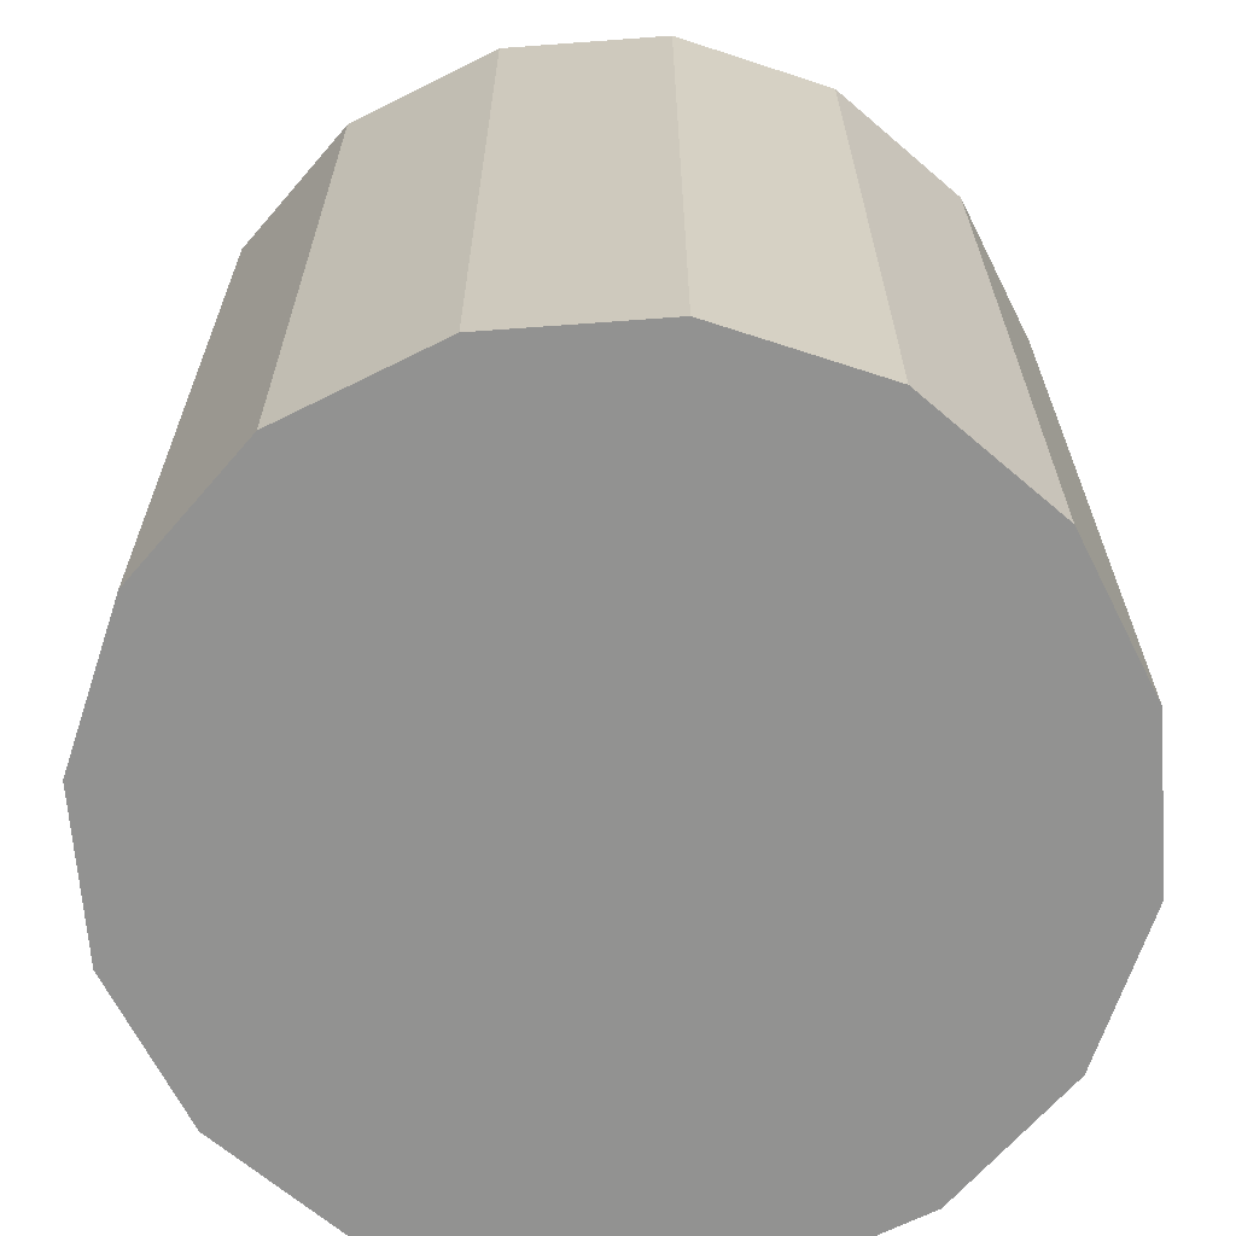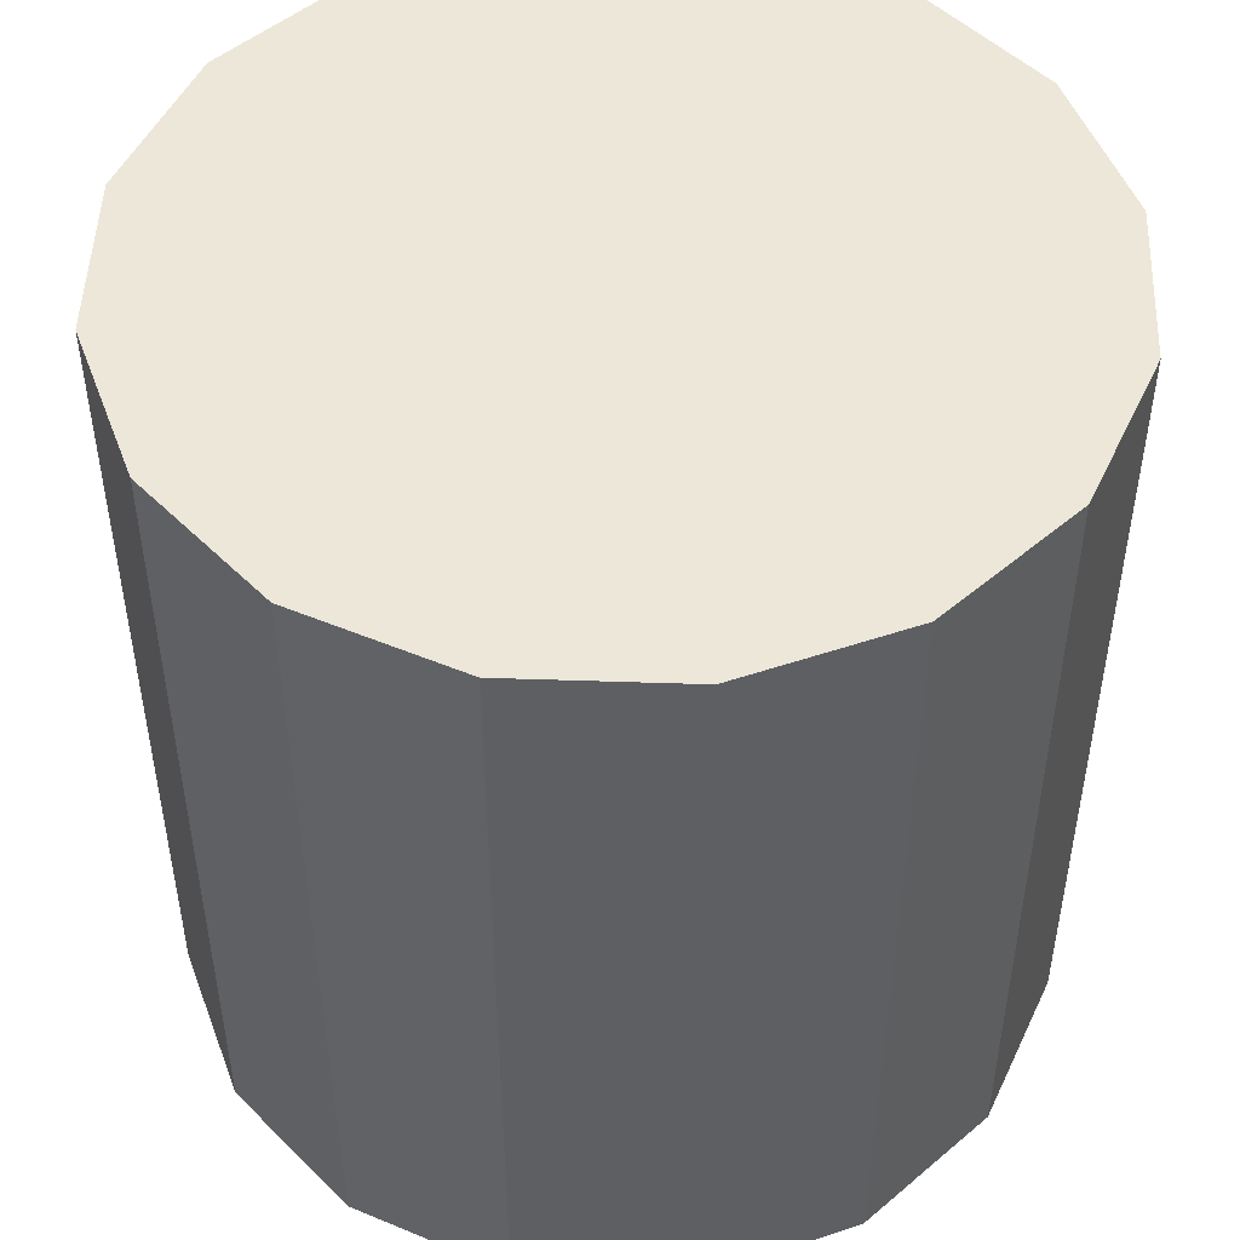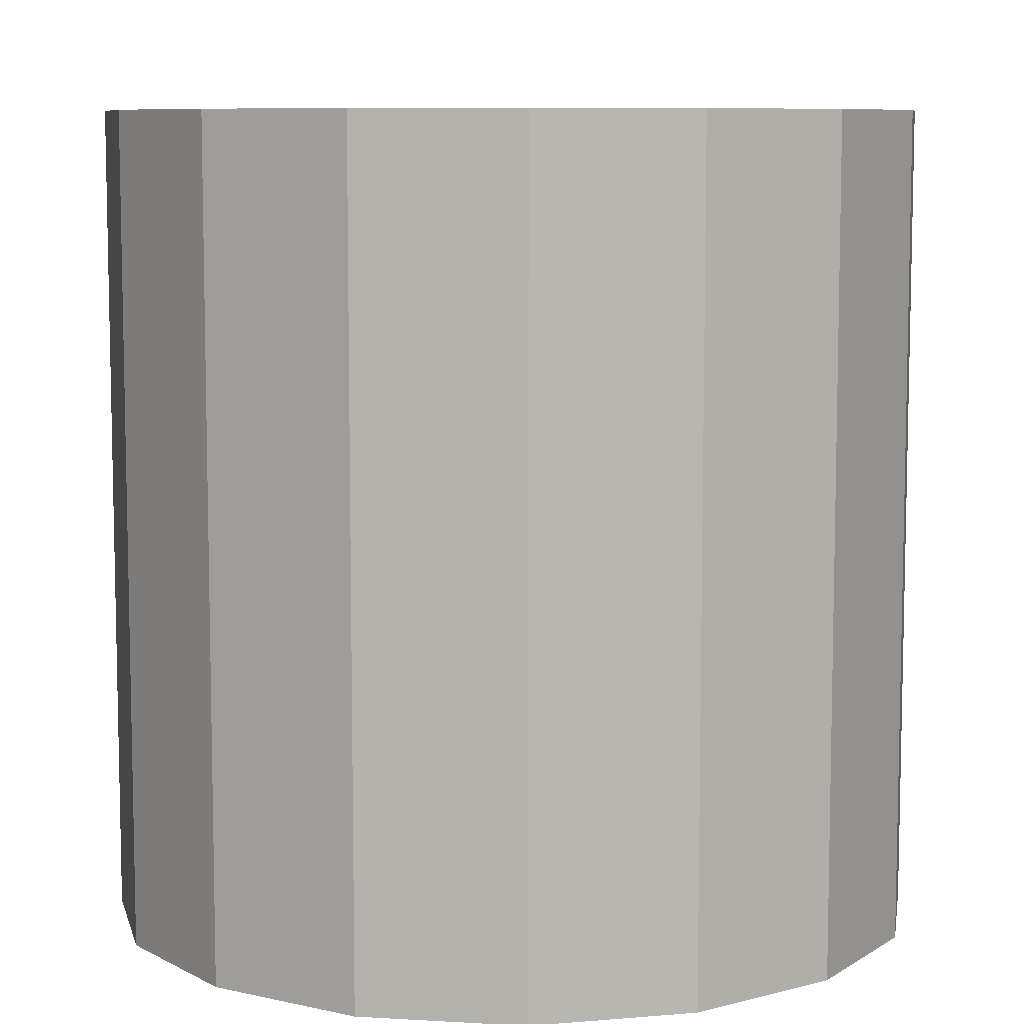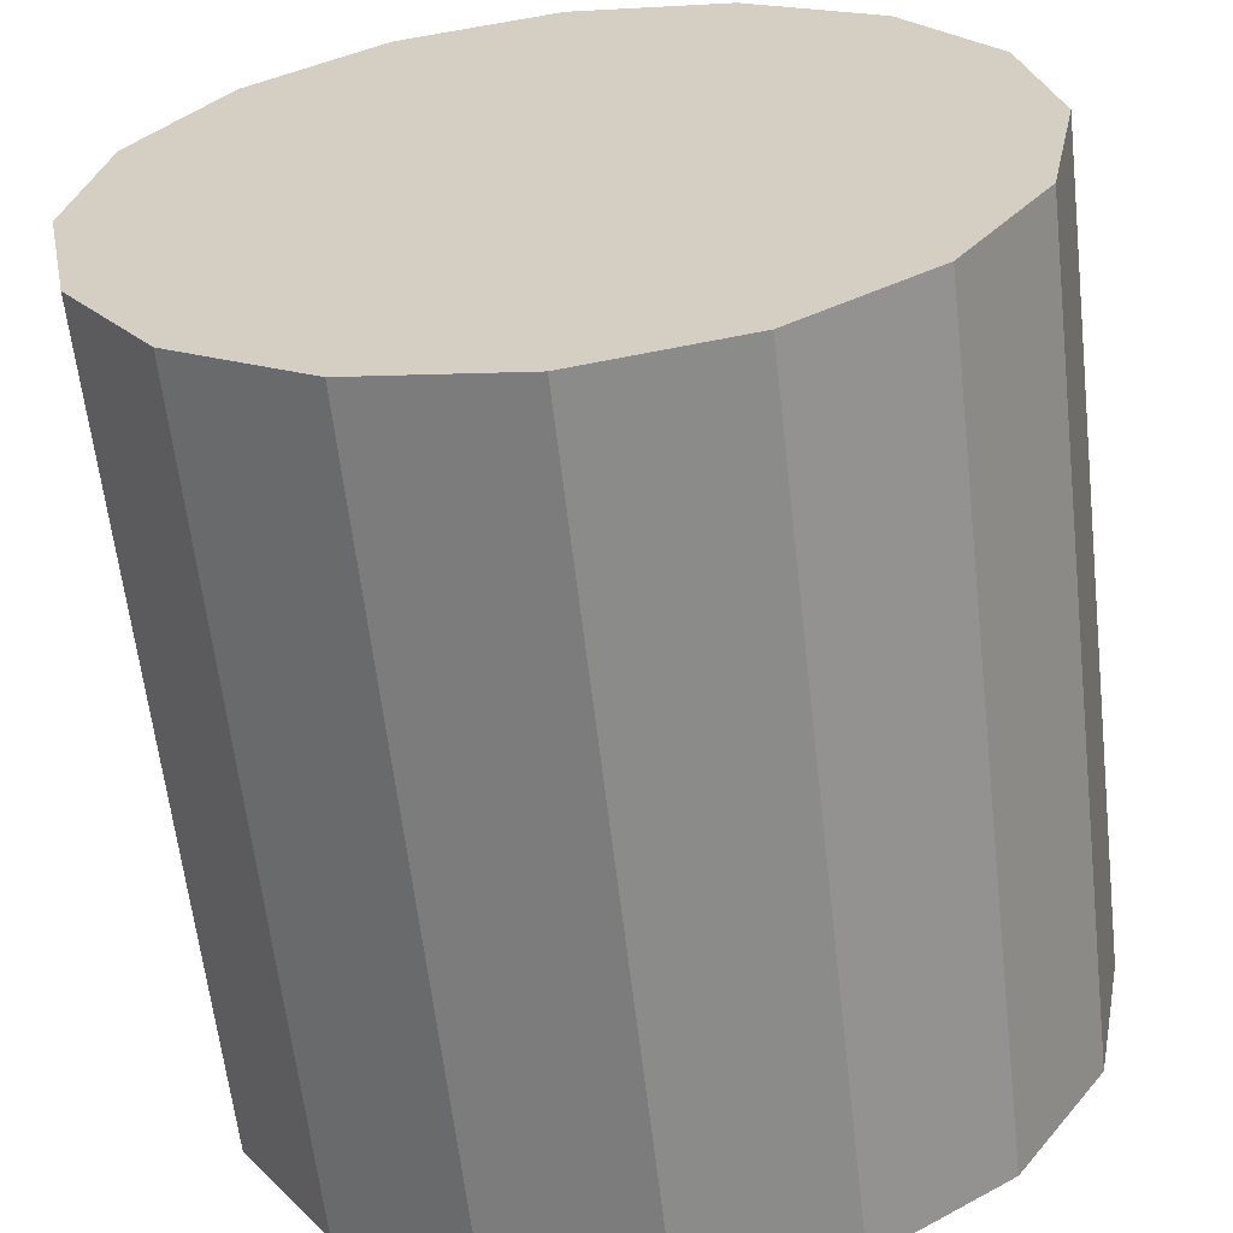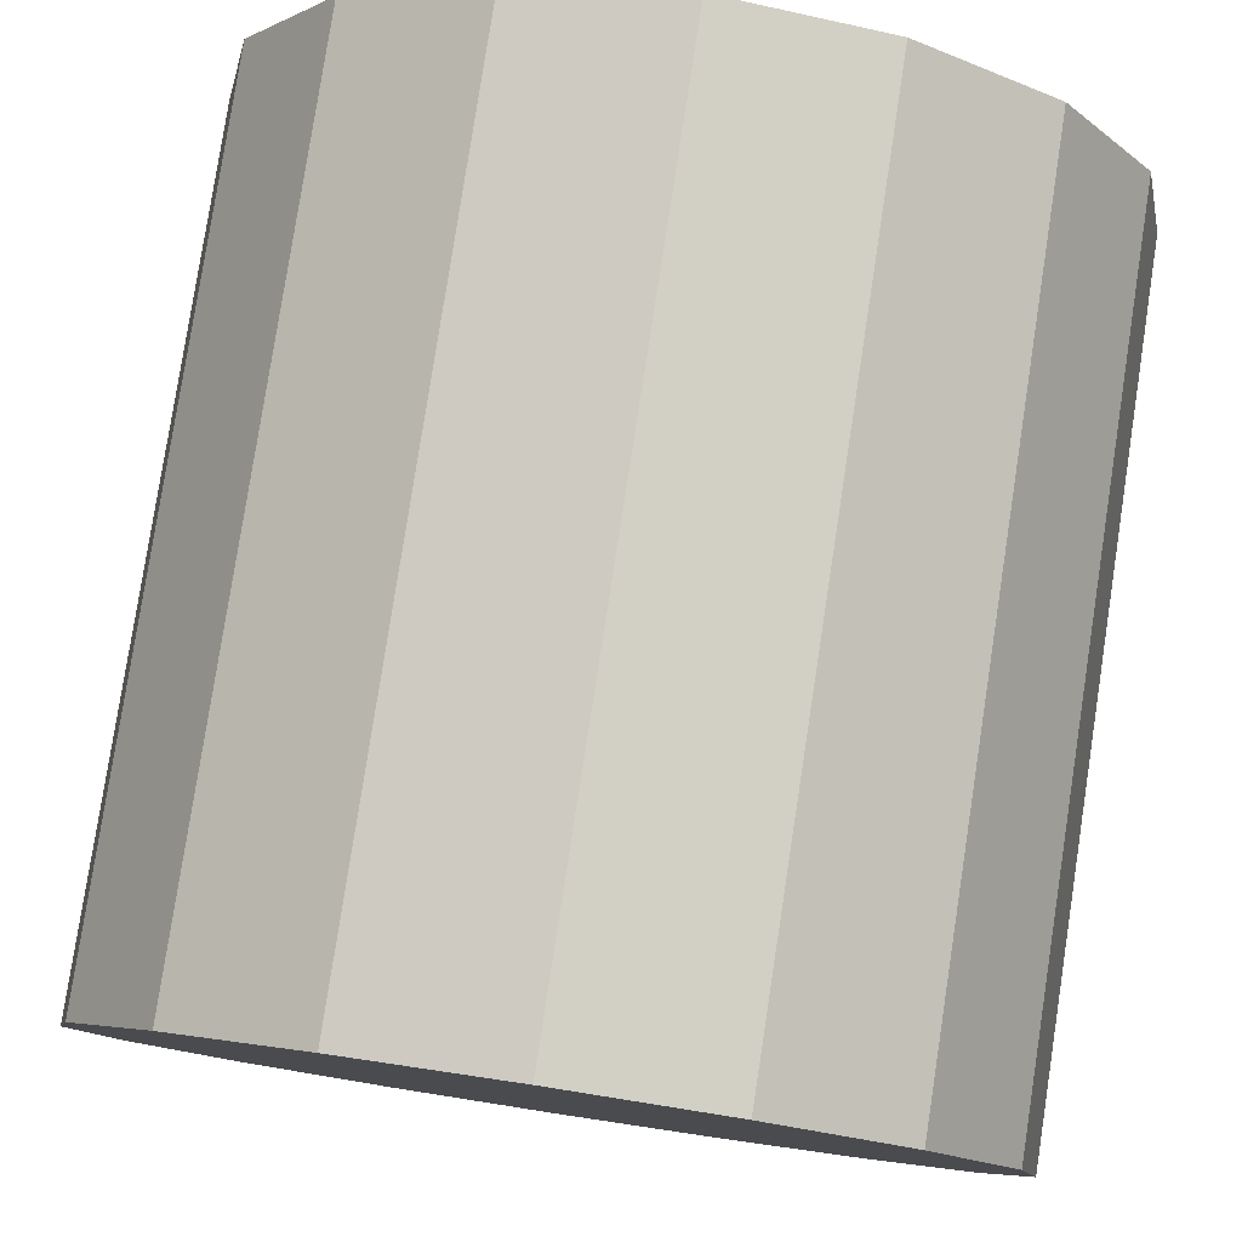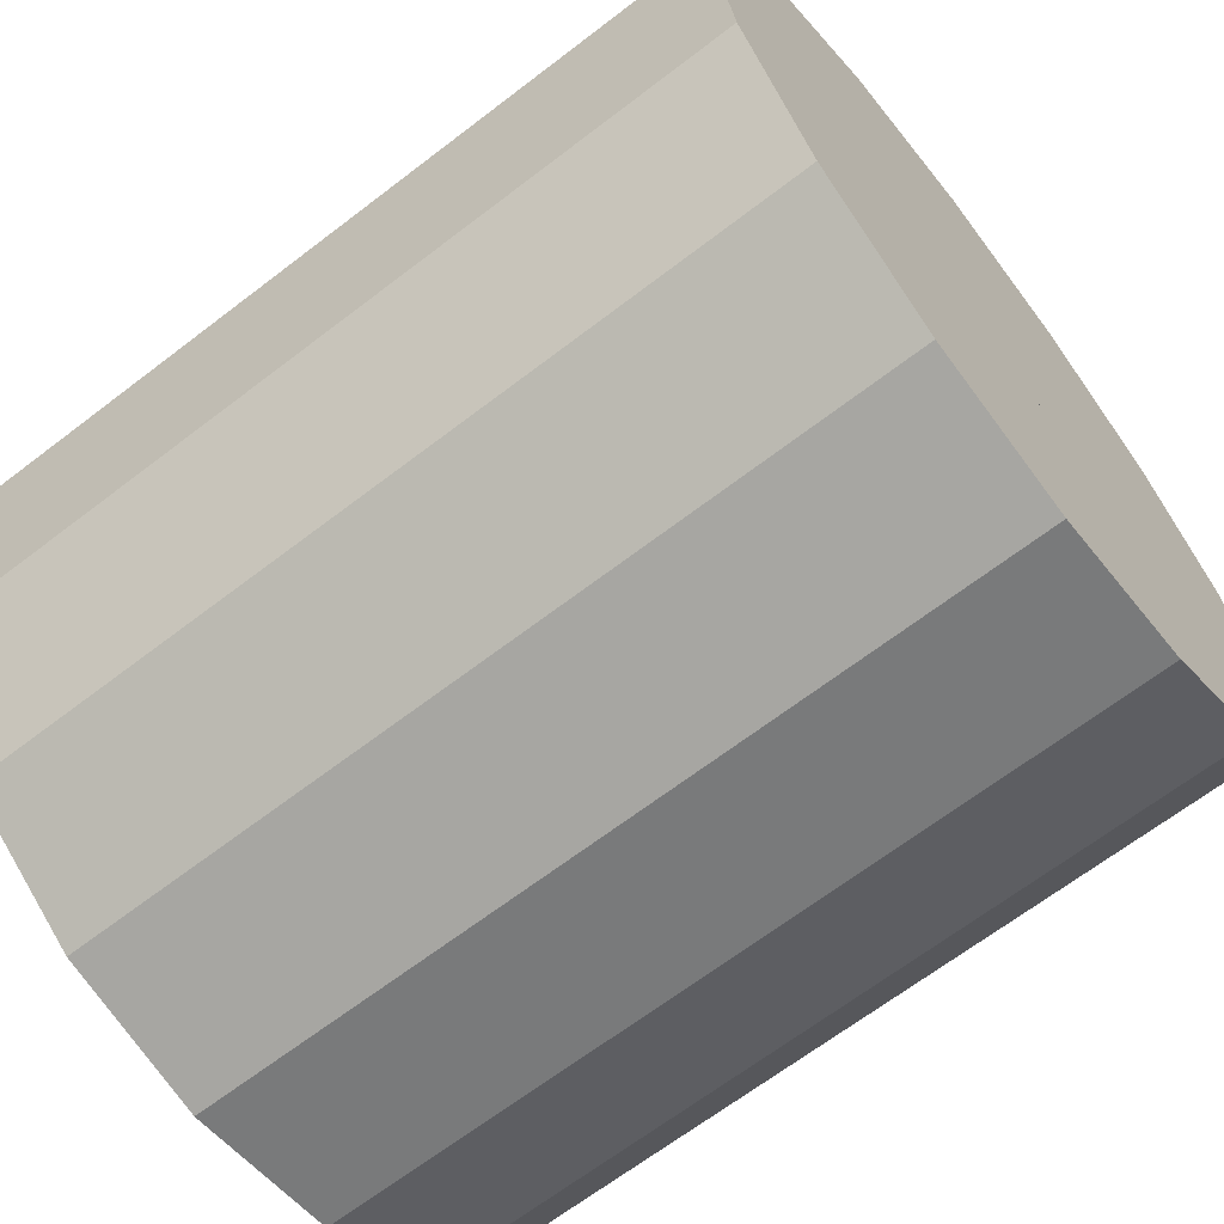
<metadata>
{"format":"obj","ext":"obj","renderer":"f3d","projection":"perspective","resolution":1024,"background":"white","views":[{"elev":-66.3,"azim":173.0,"up":"+Y"},{"elev":49.7,"azim":-9.1,"up":"+Y"},{"elev":8.2,"azim":-92.0,"up":"+Y"},{"elev":-62.1,"azim":-173.4,"up":"+Z"},{"elev":79.9,"azim":8.7,"up":"+Z"},{"elev":-66.6,"azim":127.6,"up":"+Z"}]}
</metadata>
<code>
o Cylinder
v 0 -0.5 -0.5
v 0 0.5 -0.5
v 0.1913 -0.5 -0.4619
v 0.1913 0.5 -0.4619
v 0.3536 -0.5 -0.3536
v 0.3536 0.5 -0.3536
v 0.4619 -0.5 -0.1913
v 0.4619 0.5 -0.1913
v 0.5 -0.5 0
v 0.5 0.5 0
v 0.4619 -0.5 0.1913
v 0.4619 0.5 0.1913
v 0.3536 -0.5 0.3536
v 0.3536 0.5 0.3536
v 0.1913 -0.5 0.4619
v 0.1913 0.5 0.4619
v 0 -0.5 0.5
v 0 0.5 0.5
v -0.1913 -0.5 0.4619
v -0.1913 0.5 0.4619
v -0.3536 -0.5 0.3536
v -0.3536 0.5 0.3536
v -0.4619 -0.5 0.1913
v -0.4619 0.5 0.1913
v -0.5 -0.5 -0
v -0.5 0.5 -0
v -0.4619 -0.5 -0.1913
v -0.4619 0.5 -0.1913
v -0.3536 -0.5 -0.3536
v -0.3536 0.5 -0.3536
v -0.1913 -0.5 -0.4619
v -0.1913 0.5 -0.4619
v 0 0.5 -0
v 0 -0.5 0
f 16 32 33
f 18 17 16
f 17 15 16
f 22 33 24
f 13 34 11
f 16 15 14
f 13 14 15
f 12 14 13
f 11 12 13
f 24 33 26
f 26 33 28
f 28 33 30
f 30 33 32
f 32 33 2
f 2 33 4
f 4 33 6
f 6 33 8
f 8 33 10
f 10 33 12
f 12 33 14
f 14 33 16
f 16 33 18
f 11 34 9
f 9 34 7
f 7 34 5
f 5 34 3
f 15 34 13
f 3 34 1
f 1 34 31
f 20 33 22
f 18 33 20
f 17 34 15
f 17 19 34
f 21 34 19
f 23 34 21
f 25 34 23
f 27 34 25
f 29 34 27
f 31 34 29
f 18 19 17
f 19 18 20
f 20 21 19
f 20 22 21
f 23 21 22
f 22 24 23
f 23 24 25
f 24 26 25
f 25 26 27
f 26 28 27
f 27 28 29
f 28 30 29
f 29 30 31
f 30 32 31
f 31 32 1
f 32 2 1
f 1 2 3
f 2 4 3
f 3 4 5
f 4 6 5
f 5 6 7
f 6 8 7
f 7 8 9
f 8 10 9
f 9 10 11
f 12 11 10

</code>
